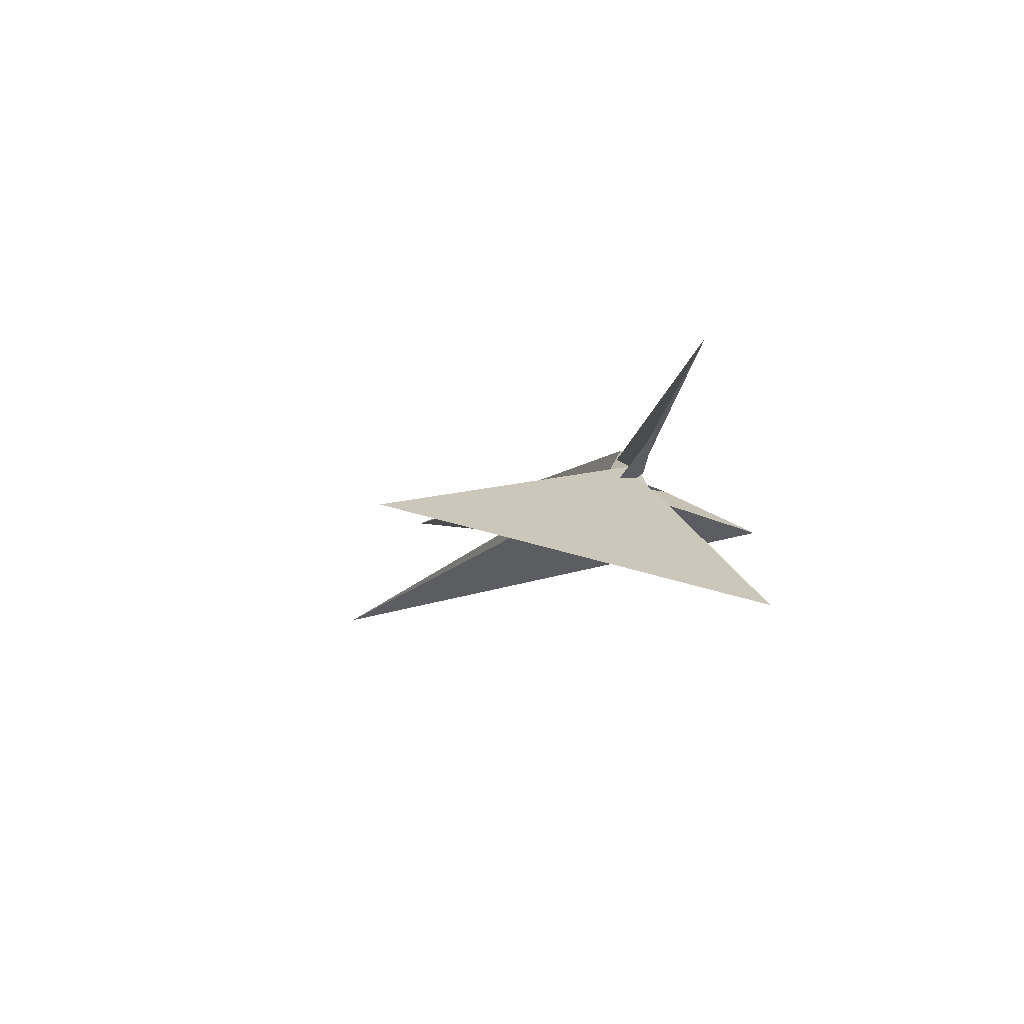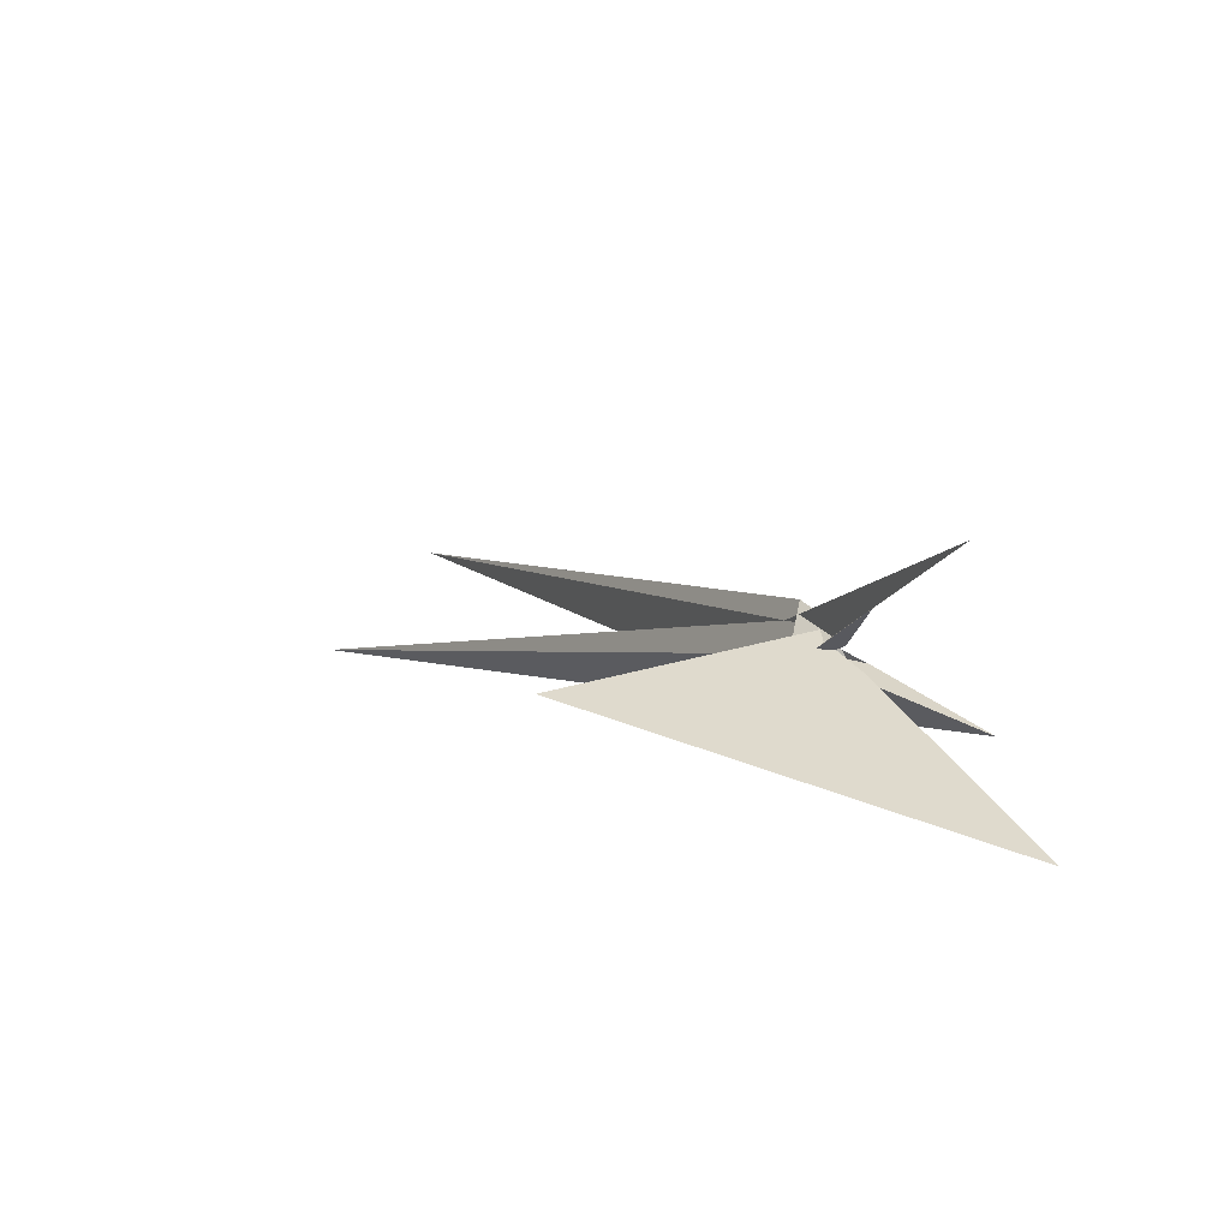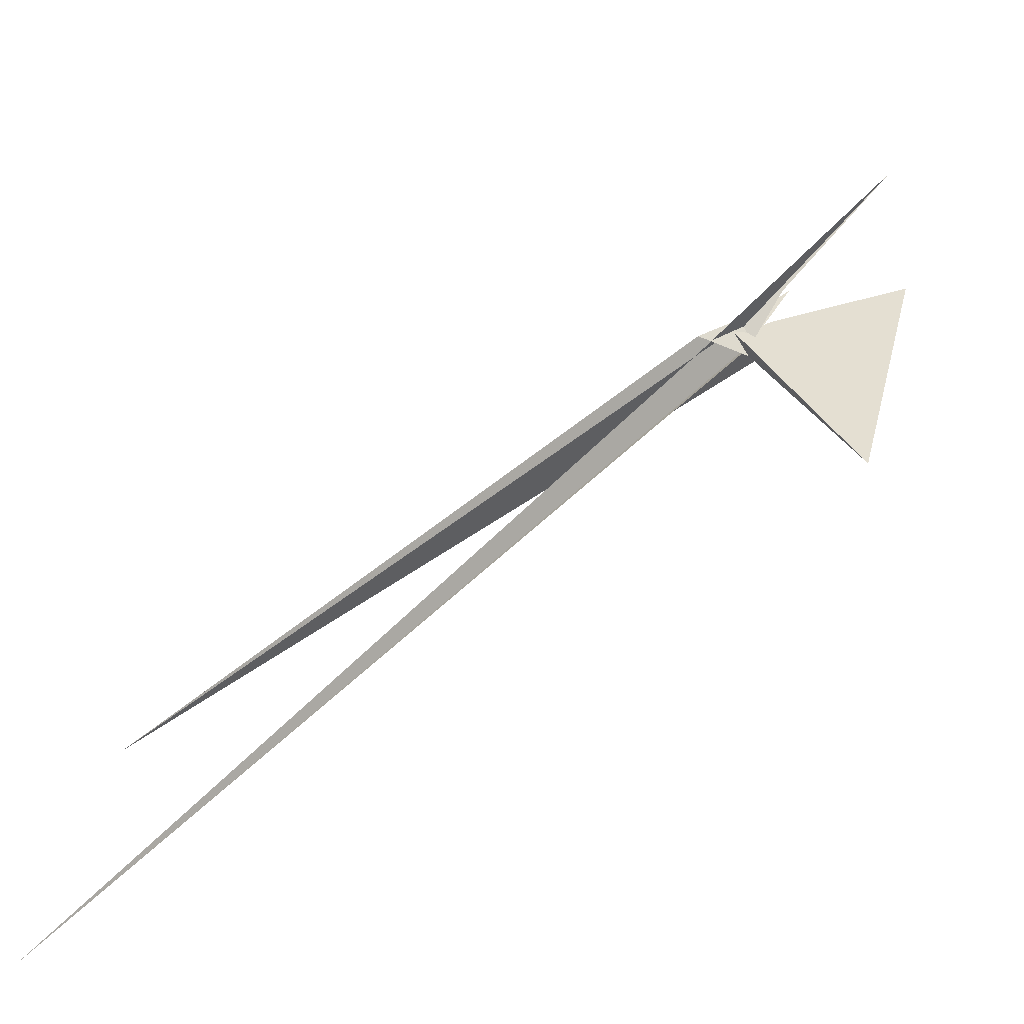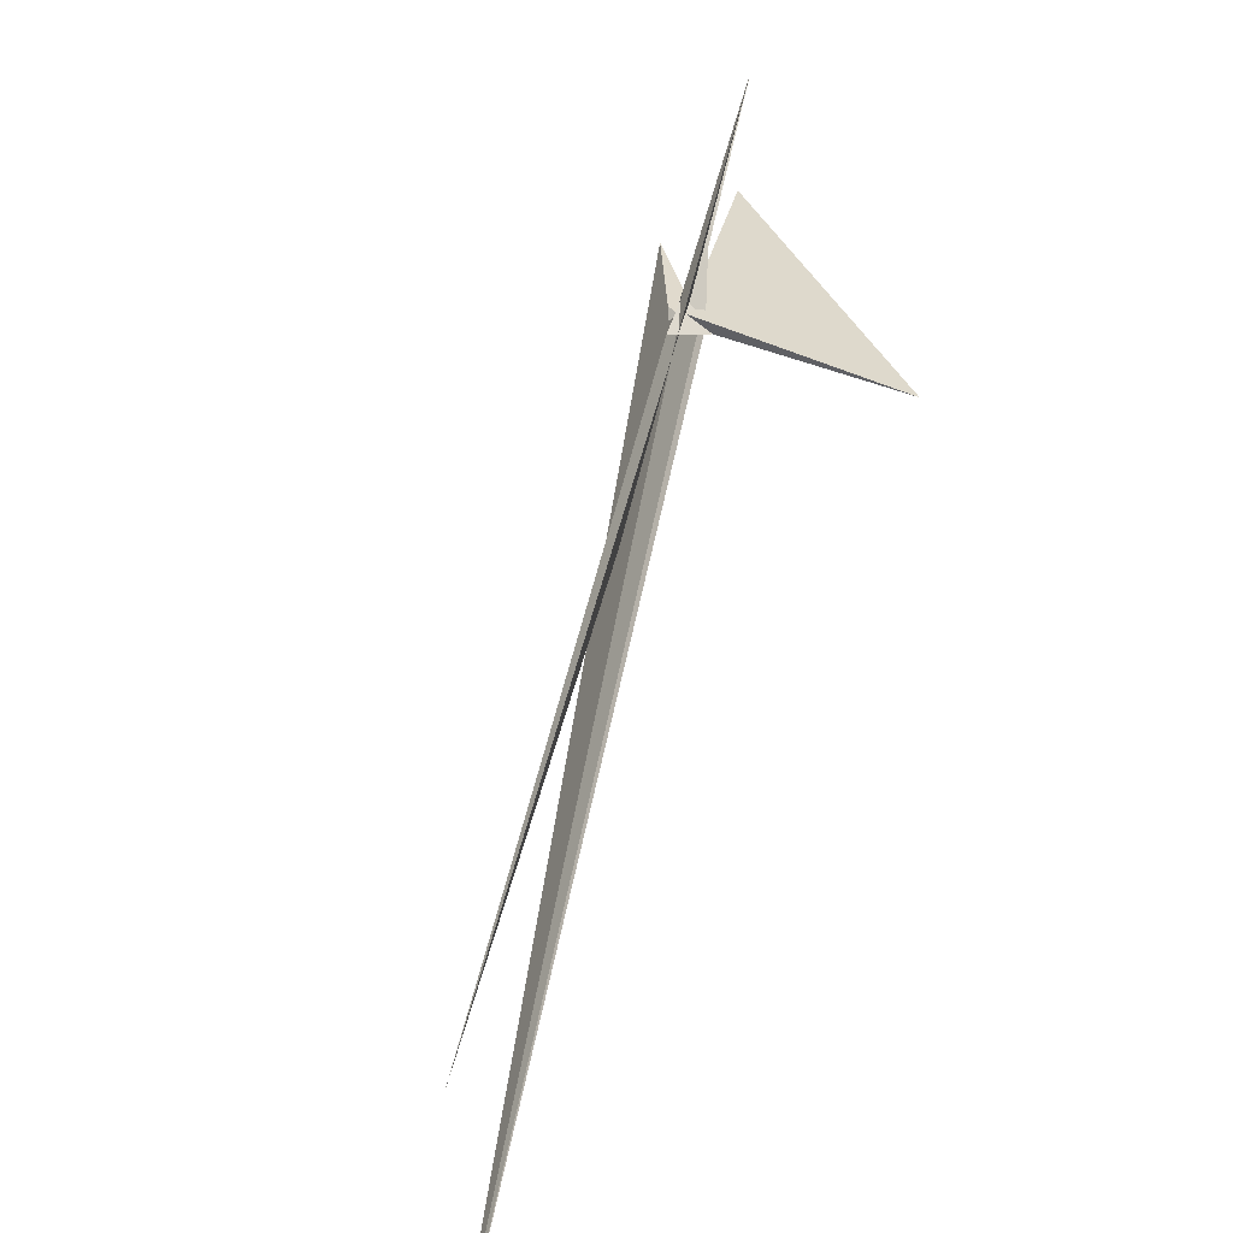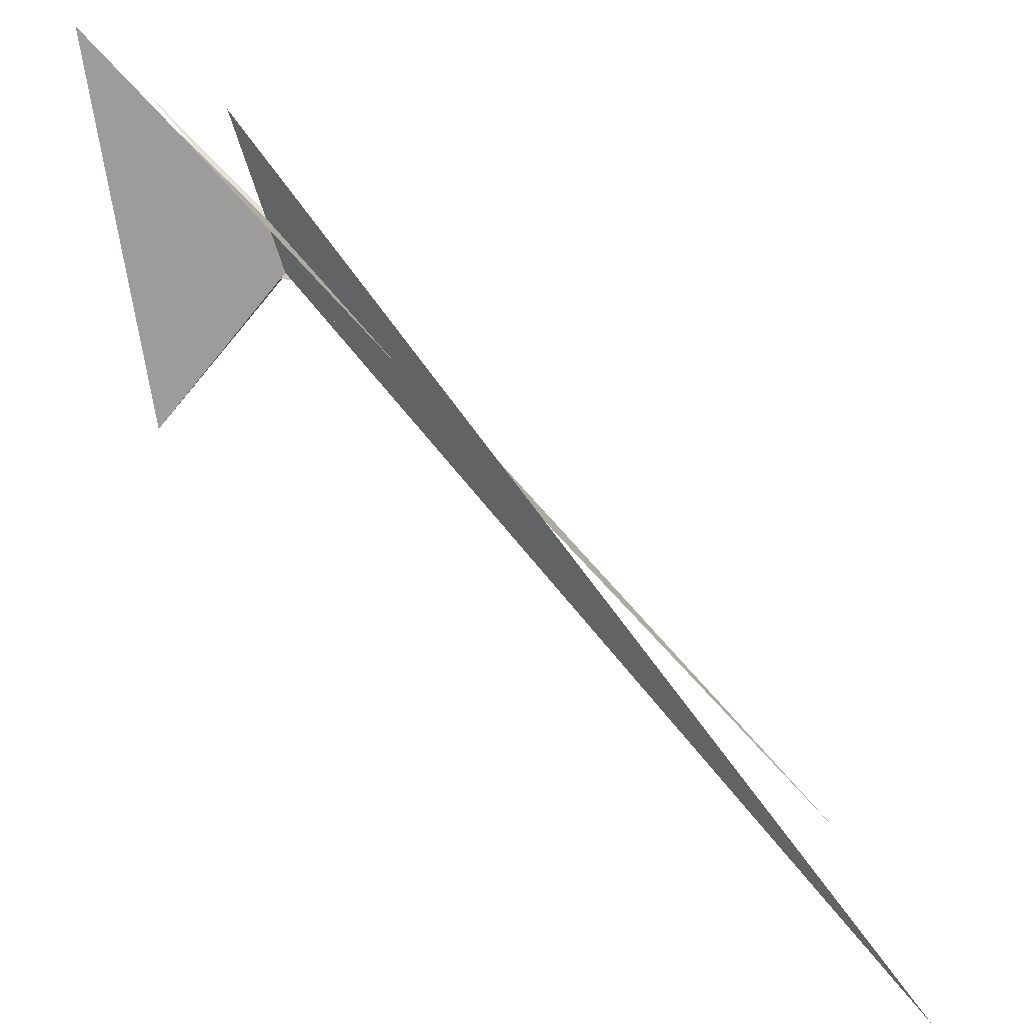
<metadata>
{"format":"obj","ext":"obj","renderer":"f3d","projection":"perspective","resolution":1024,"background":"white","views":[{"elev":2.5,"azim":-162.2,"up":"+Z"},{"elev":12.5,"azim":-171.5,"up":"+Z"},{"elev":41.0,"azim":81.6,"up":"+Z"},{"elev":46.5,"azim":46.9,"up":"+Z"},{"elev":-77.7,"azim":-103.3,"up":"+Z"}]}
</metadata>
<code>
v 17.18 -42.51 -6.008
v 274.9 -436.3 -58.46
v -5.782 -2.931 -6.591
v 1.054 -9.135 -12.95
v 9.665 -39.32 5.232
v -2.229 -11.91 -3.161
v 357.9 -508 -140
v 2.504 -7.598 -17.64
v 1.203 -9.013 -13.39
v -1.243 -3.285 -15.22
v -8.263 3.404 -9.064
v -75.38 109.4 65.61
v -29.85 32.17 17.81
v -2.455 -12.63 -2.665
v -16.02 6.878 -6.056
v -72.15 82.74 -44.84
v -27.14 21.38 -16.42
v -6.509 -11.22 -26.02
v -117 145.3 -65.98
v -3.064 -12.13 -4.687
v 1.817 1.02 -12.01
v 8.228 3.721 -16.68
v -16.01 -0.9543 1.808
v -10.17 -9.714 -4.144
v 2.671 -1.205 -13.03
v 1.63 -8.957 -13.38
v 0.9415 -9.2 -12.87
v -11.64 -7.501 -0.7128
v -5.707 -13.72 -0.4438
v -8.596 10.79 -11.87
v 11.38 -3.979 -14.23
v -6.564 3.382 -9.007
v -87.42 49.08 -35.94
v -25.88 -3.607 -16.66
v -7.585 -13.32 -2.702
v -6.617 -14.13 -2.369
v -21.74 -18.06 -30.47
v -25.11 12.53 -21.34
v -8.709 -12.04 -28.03
v -7.737 -13.35 -2.698
v -11.02 -8.536 -20.76
v -8.474 -12.37 -24.35
v -0.08742 -7.486 -19.24
v 122.6 50.97 -23.37
f 1 2 5 6 4 3 11 10 9 8 7
f 1 2 16 19 17 18 20 14 15 13 12
f 3 4 27 26 22 21 25 13 12 23 24
f 5 6 31 22 21 30 32 15 14 29 28
f 1 7 33 34 37 36 35 29 28 23 12
f 2 5 28 23 24 40 41 42 39 38 16
f 7 8 43 25 21 30 17 18 39 38 33
f 9 10 34 33 38 16 19 44 31 22 26
f 8 9 26 27 20 14 29 35 40 41 43
f 3 11 32 30 17 19 44 36 35 40 24
f 4 6 31 44 36 37 42 39 18 20 27
f 10 11 32 15 13 25 43 41 42 37 34

</code>
